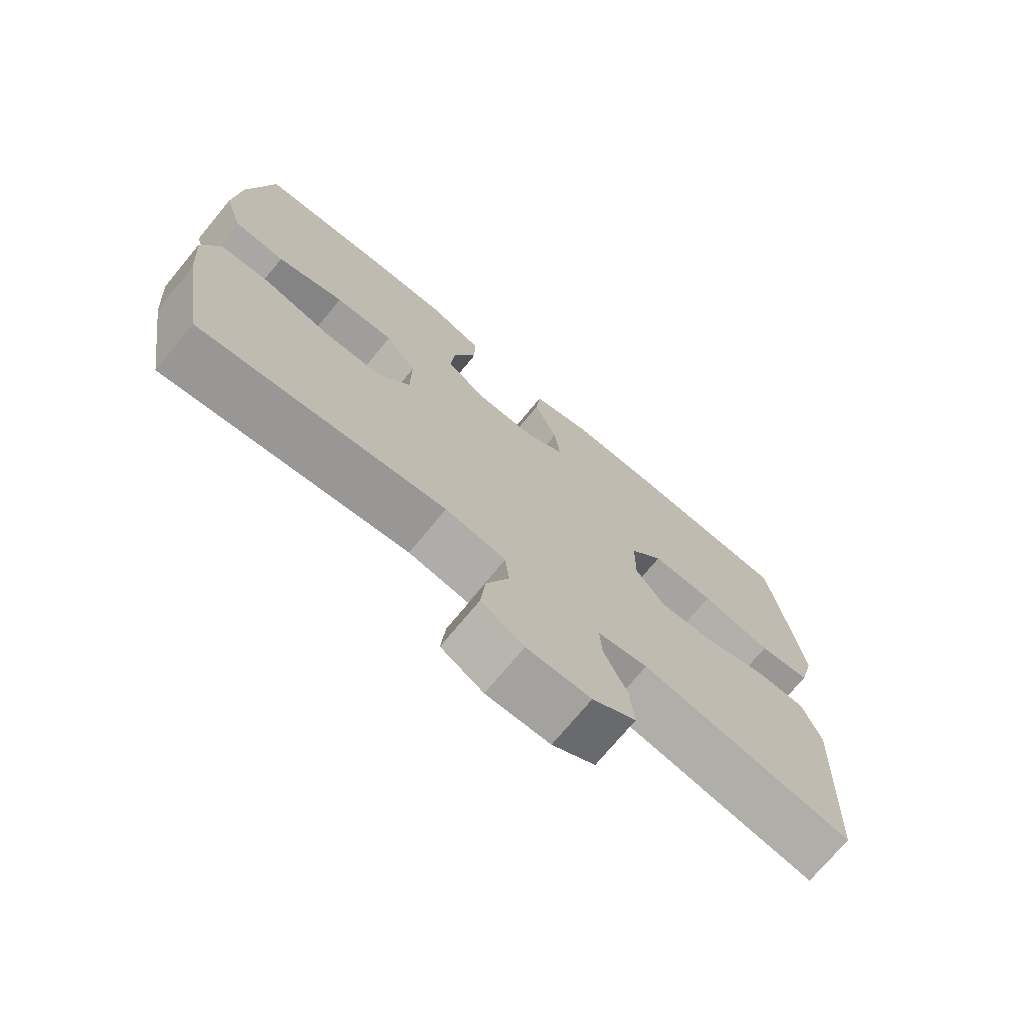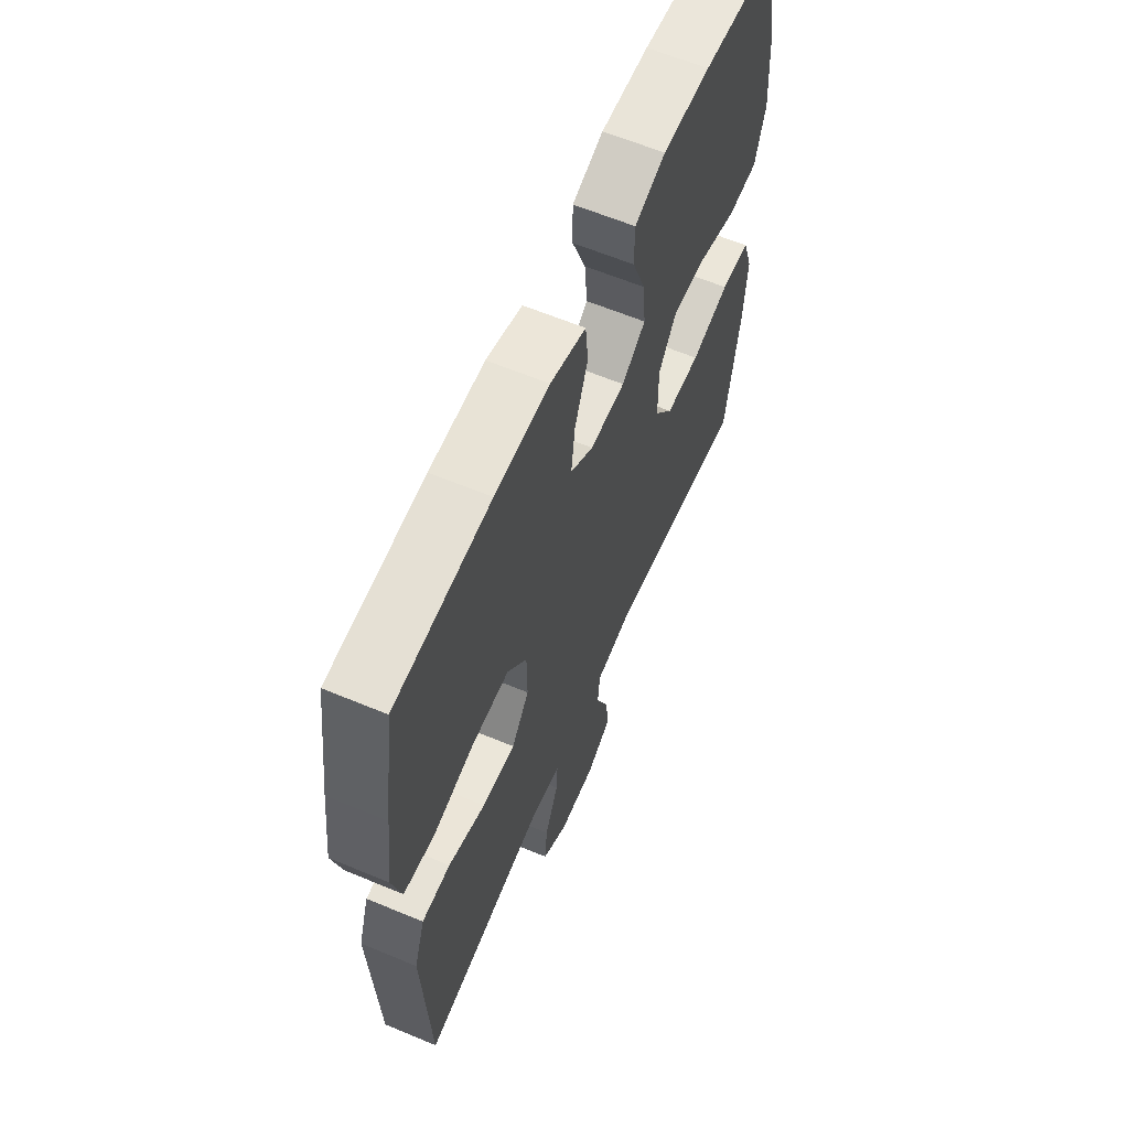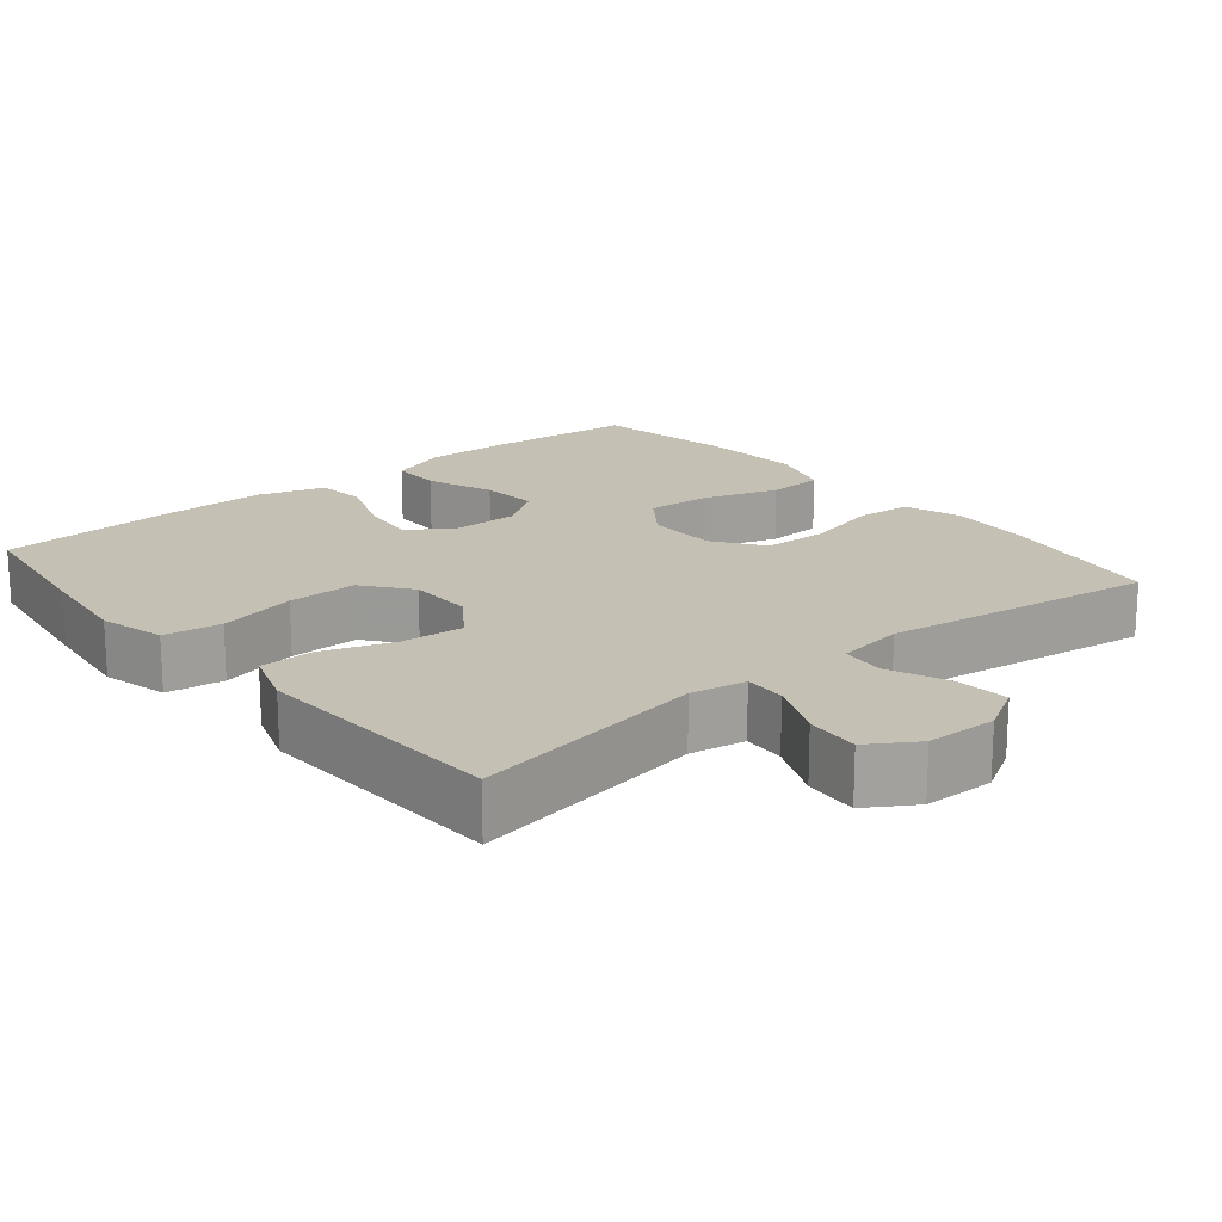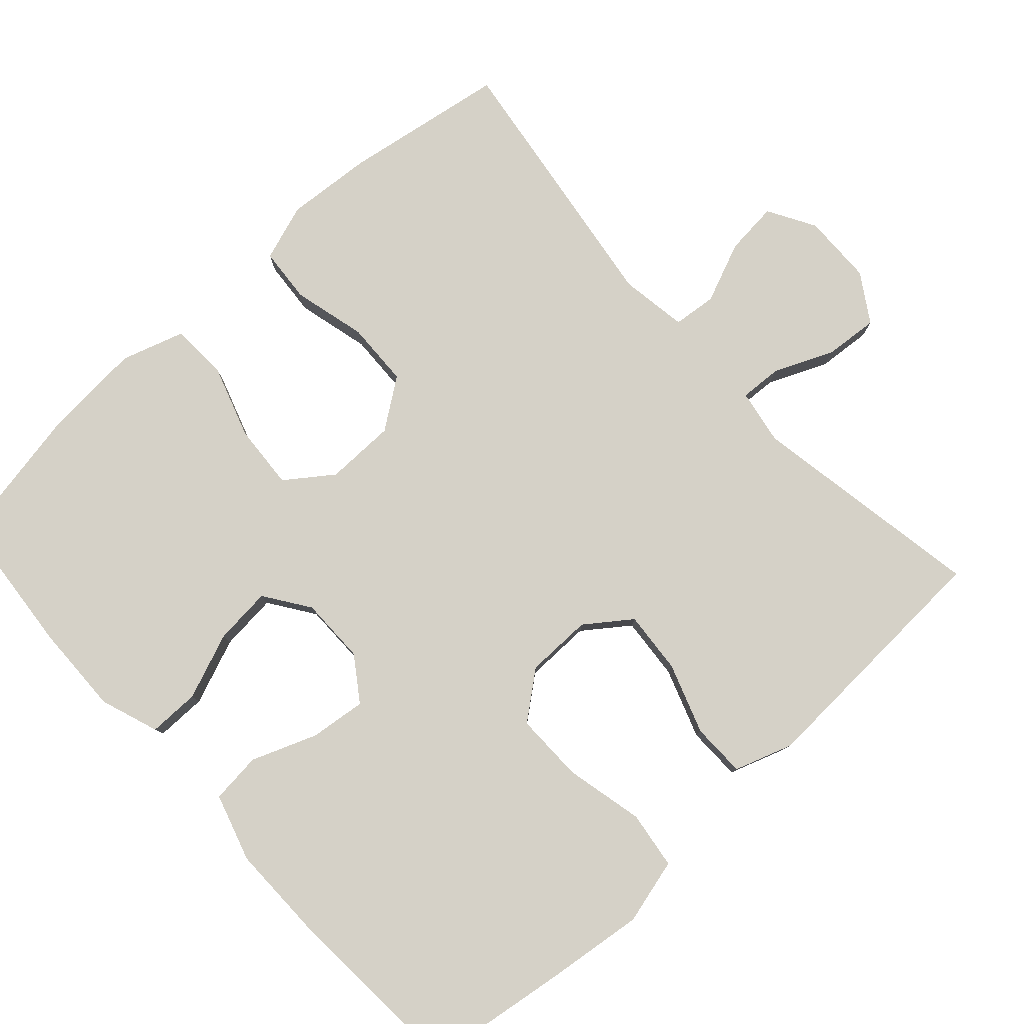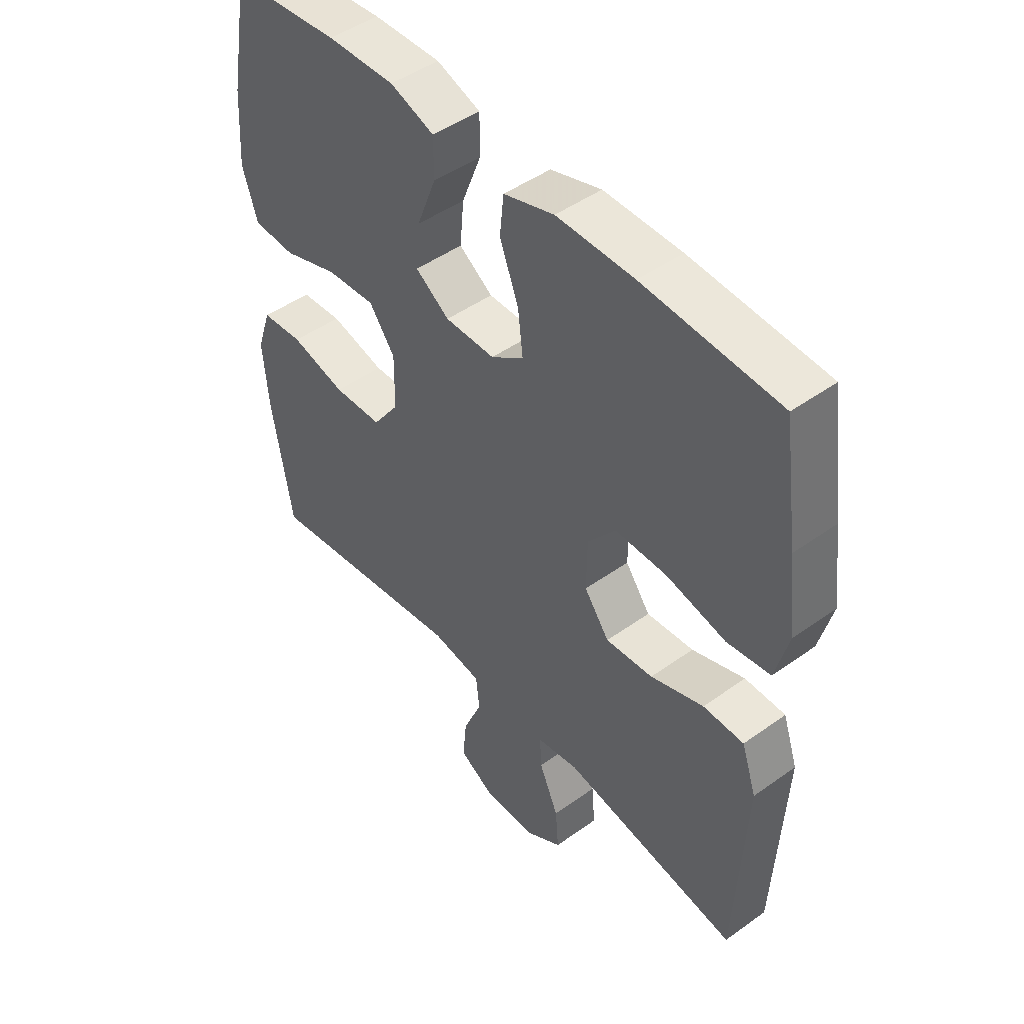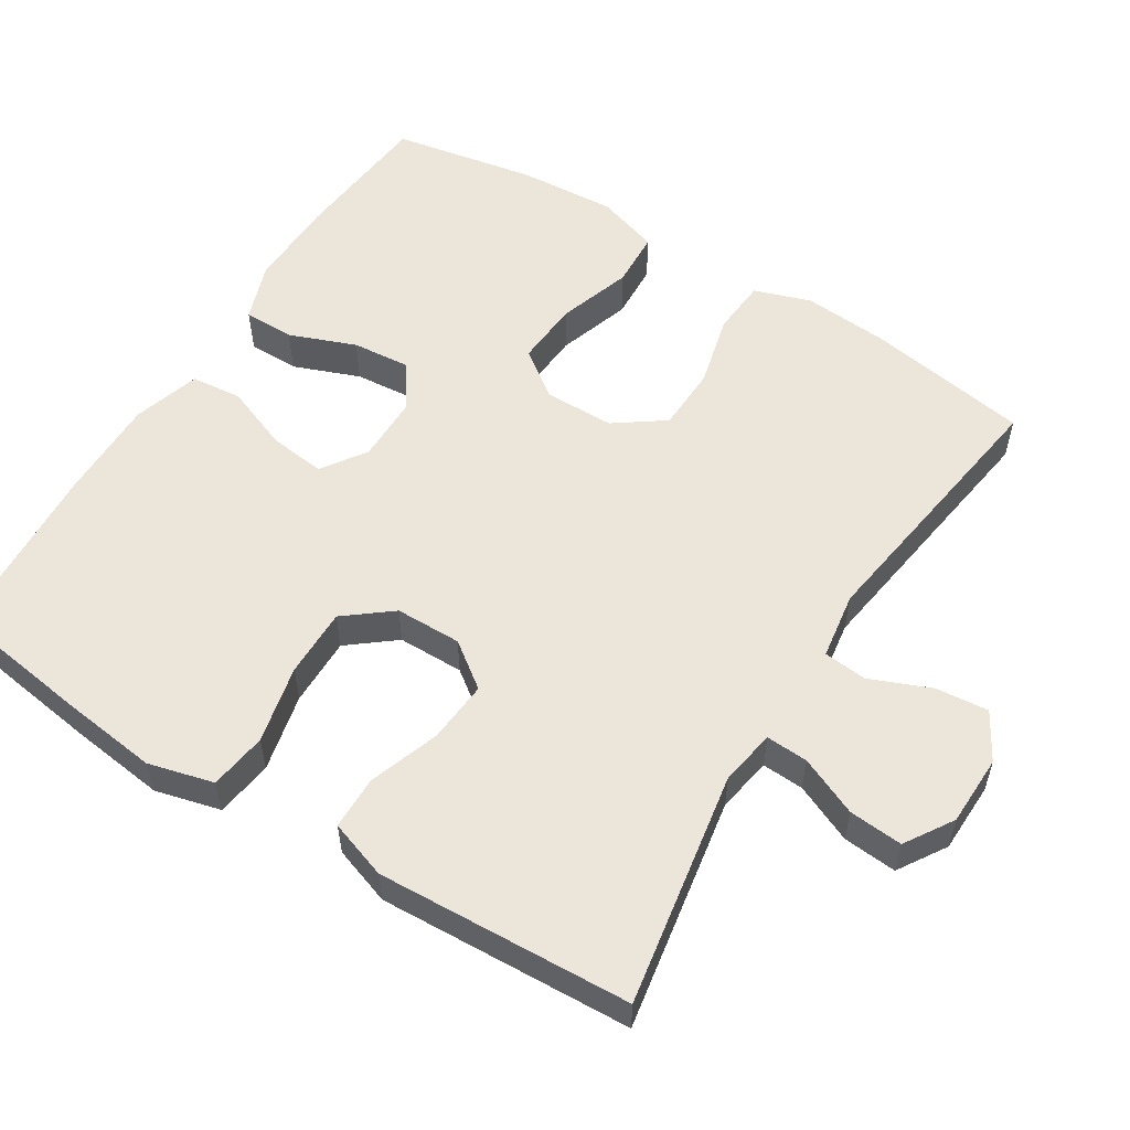
<metadata>
{"format":"obj","ext":"obj","renderer":"f3d","projection":"perspective","resolution":1024,"background":"white","views":[{"elev":-73.1,"azim":-39.7,"up":"+Z"},{"elev":62.0,"azim":113.0,"up":"+Z"},{"elev":18.4,"azim":140.4,"up":"+Y"},{"elev":79.6,"azim":47.6,"up":"+Y"},{"elev":47.1,"azim":50.9,"up":"+Z"},{"elev":55.8,"azim":122.0,"up":"+Y"}]}
</metadata>
<code>
v 0.5 0.07 -0.5
v 0.181 0.07 -0.445
v 0.106 0.07 -0.458
v 0.109 0.07 -0.515
v 0.144 0.07 -0.595
v 0.15 0.07 -0.668
v 0.085 0.07 -0.709
v -0.011 0.07 -0.711
v -0.075 0.07 -0.674
v -0.068 0.07 -0.602
v -0.034 0.07 -0.52
v -0.04 0.07 -0.461
v -0.131 0.07 -0.447
v -0.5 0.07 -0.5
v -0.536 0.07 -0.28
v -0.545 0.07 -0.163
v -0.519 0.07 -0.086
v -0.444 0.07 -0.08
v -0.345 0.07 -0.105
v -0.257 0.07 -0.102
v -0.209 0.07 -0.035
v -0.208 0.07 0.06
v -0.254 0.07 0.123
v -0.342 0.07 0.117
v -0.442 0.07 0.084
v -0.518 0.07 0.088
v -0.545 0.07 0.173
v -0.536 0.07 0.305
v -0.5 0.07 0.5
v -0.306 0.07 0.518
v -0.184 0.07 0.521
v -0.105 0.07 0.493
v -0.105 0.07 0.424
v -0.14 0.07 0.334
v -0.147 0.07 0.256
v -0.086 0.07 0.214
v 0.004 0.07 0.214
v 0.063 0.07 0.255
v 0.054 0.07 0.331
v 0.02 0.07 0.419
v 0.027 0.07 0.488
v 0.118 0.07 0.516
v 0.257 0.07 0.515
v 0.5 0.07 0.5
v 0.528 0.07 0.304
v 0.544 0.07 0.174
v 0.521 0.07 0.085
v 0.443 0.07 0.074
v 0.337 0.07 0.098
v 0.243 0.07 0.099
v 0.193 0.07 0.036
v 0.192 0.07 -0.054
v 0.237 0.07 -0.115
v 0.322 0.07 -0.108
v 0.417 0.07 -0.075
v 0.49 0.07 -0.076
v 0.517 0.07 -0.155
v 0.511 0.07 -0.276
v 0.5 0 -0.5
v 0.181 0 -0.445
v 0.106 0 -0.458
v 0.109 0 -0.515
v 0.144 0 -0.595
v 0.15 0 -0.668
v 0.085 0 -0.709
v -0.011 0 -0.711
v -0.075 0 -0.674
v -0.068 0 -0.602
v -0.034 0 -0.52
v -0.04 0 -0.461
v -0.131 0 -0.447
v -0.5 0 -0.5
v -0.536 0 -0.28
v -0.545 0 -0.163
v -0.519 0 -0.086
v -0.444 0 -0.08
v -0.345 0 -0.105
v -0.257 0 -0.102
v -0.209 0 -0.035
v -0.208 0 0.06
v -0.254 0 0.123
v -0.342 0 0.117
v -0.442 0 0.084
v -0.518 0 0.088
v -0.545 0 0.173
v -0.536 0 0.305
v -0.5 0 0.5
v -0.306 0 0.518
v -0.184 0 0.521
v -0.105 0 0.493
v -0.105 0 0.424
v -0.14 0 0.334
v -0.147 0 0.256
v -0.086 0 0.214
v 0.004 0 0.214
v 0.063 0 0.255
v 0.054 0 0.331
v 0.02 0 0.419
v 0.027 0 0.488
v 0.118 0 0.516
v 0.257 0 0.515
v 0.5 0 0.5
v 0.528 0 0.304
v 0.544 0 0.174
v 0.521 0 0.085
v 0.443 0 0.074
v 0.337 0 0.098
v 0.243 0 0.099
v 0.193 0 0.036
v 0.192 0 -0.054
v 0.237 0 -0.115
v 0.322 0 -0.108
v 0.417 0 -0.075
v 0.49 0 -0.076
v 0.517 0 -0.155
v 0.511 0 -0.276
f 56 57 58
f 55 56 58
f 54 55 58
f 58 1 2
f 54 58 2
f 53 54 2
f 52 53 2 3
f 51 52 3
f 47 48 49
f 46 47 49
f 45 46 49
f 44 45 49
f 43 44 49
f 42 43 49
f 41 42 49
f 40 41 49
f 39 40 49
f 38 39 49 50
f 37 38 50 51
f 32 33 34
f 31 32 34
f 30 31 34
f 29 30 34
f 28 29 34
f 27 28 34
f 26 27 34
f 25 26 34
f 24 25 34
f 23 24 34 35
f 22 23 35 36
f 17 18 19
f 16 17 19
f 15 16 19
f 14 15 19
f 13 14 19
f 12 13 19 20
f 9 10 11
f 8 9 11
f 7 8 11
f 6 7 11
f 5 6 11
f 4 5 11
f 3 4 11 12
f 51 3 12
f 37 51 12
f 36 37 12
f 22 36 12
f 21 22 12
f 12 20 21
f 116 115 114
f 116 114 113
f 116 113 112
f 60 59 116
f 60 116 112
f 60 112 111
f 61 60 111 110
f 61 110 109
f 107 106 105
f 107 105 104
f 107 104 103
f 107 103 102
f 107 102 101
f 107 101 100
f 107 100 99
f 107 99 98
f 107 98 97
f 108 107 97 96
f 109 108 96 95
f 92 91 90
f 92 90 89
f 92 89 88
f 92 88 87
f 92 87 86
f 92 86 85
f 92 85 84
f 92 84 83
f 92 83 82
f 93 92 82 81
f 94 93 81 80
f 77 76 75
f 77 75 74
f 77 74 73
f 77 73 72
f 77 72 71
f 78 77 71 70
f 69 68 67
f 69 67 66
f 69 66 65
f 69 65 64
f 69 64 63
f 69 63 62
f 70 69 62 61
f 70 61 109
f 70 109 95
f 70 95 94
f 70 94 80
f 70 80 79
f 79 78 70
f 1 59 60 2
f 2 60 61 3
f 3 61 62 4
f 4 62 63 5
f 5 63 64 6
f 6 64 65 7
f 7 65 66 8
f 8 66 67 9
f 9 67 68 10
f 10 68 69 11
f 11 69 70 12
f 12 70 71 13
f 13 71 72 14
f 14 72 73 15
f 15 73 74 16
f 16 74 75 17
f 17 75 76 18
f 18 76 77 19
f 19 77 78 20
f 20 78 79 21
f 21 79 80 22
f 22 80 81 23
f 23 81 82 24
f 24 82 83 25
f 25 83 84 26
f 26 84 85 27
f 27 85 86 28
f 28 86 87 29
f 29 87 88 30
f 30 88 89 31
f 31 89 90 32
f 32 90 91 33
f 33 91 92 34
f 34 92 93 35
f 35 93 94 36
f 36 94 95 37
f 37 95 96 38
f 38 96 97 39
f 39 97 98 40
f 40 98 99 41
f 41 99 100 42
f 42 100 101 43
f 43 101 102 44
f 44 102 103 45
f 45 103 104 46
f 46 104 105 47
f 47 105 106 48
f 48 106 107 49
f 49 107 108 50
f 50 108 109 51
f 51 109 110 52
f 52 110 111 53
f 53 111 112 54
f 54 112 113 55
f 55 113 114 56
f 56 114 115 57
f 57 115 116 58
f 58 116 59 1

</code>
